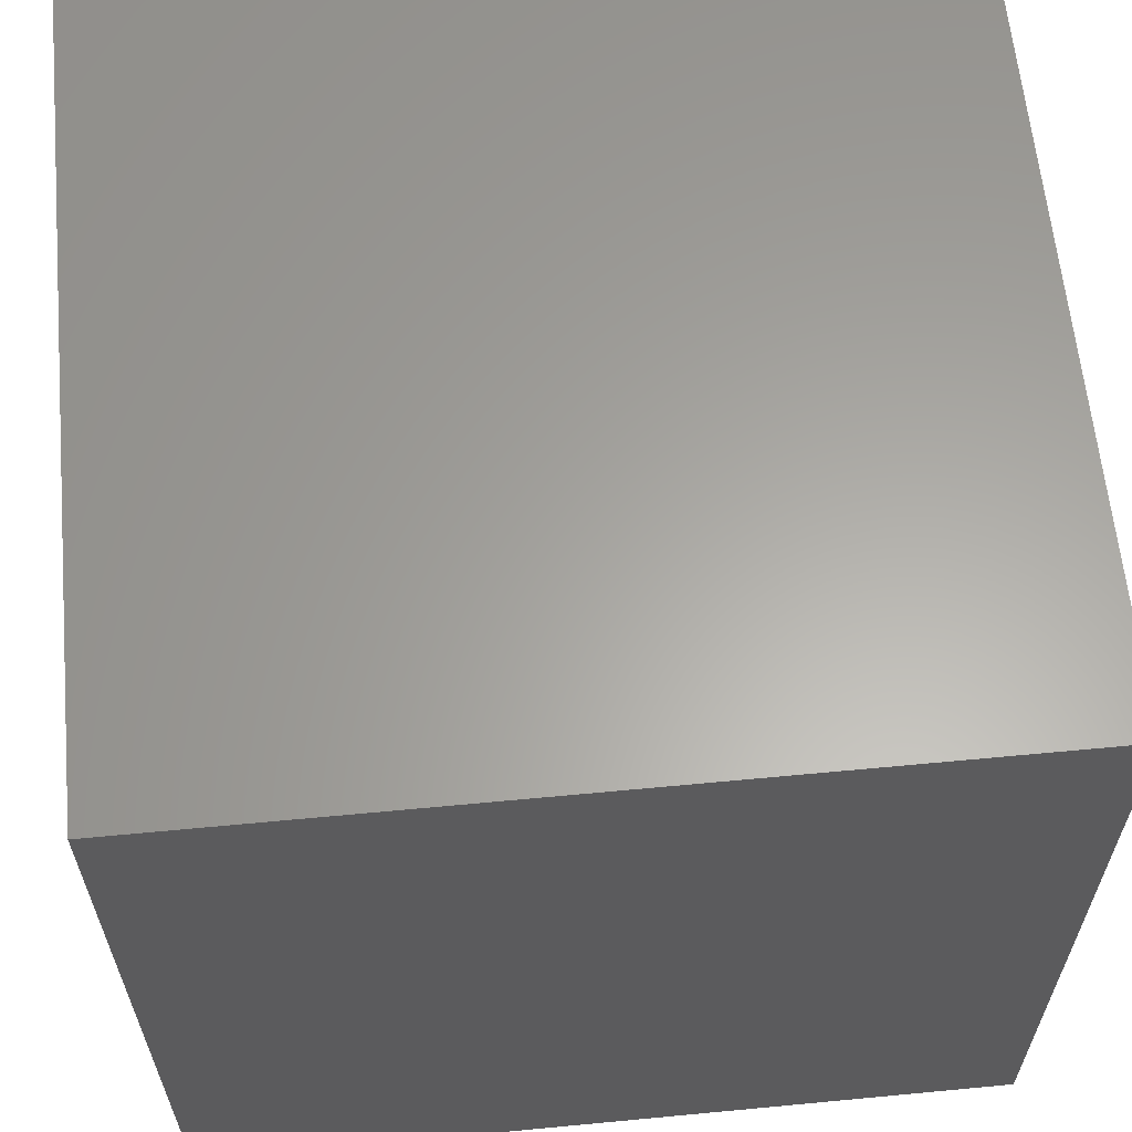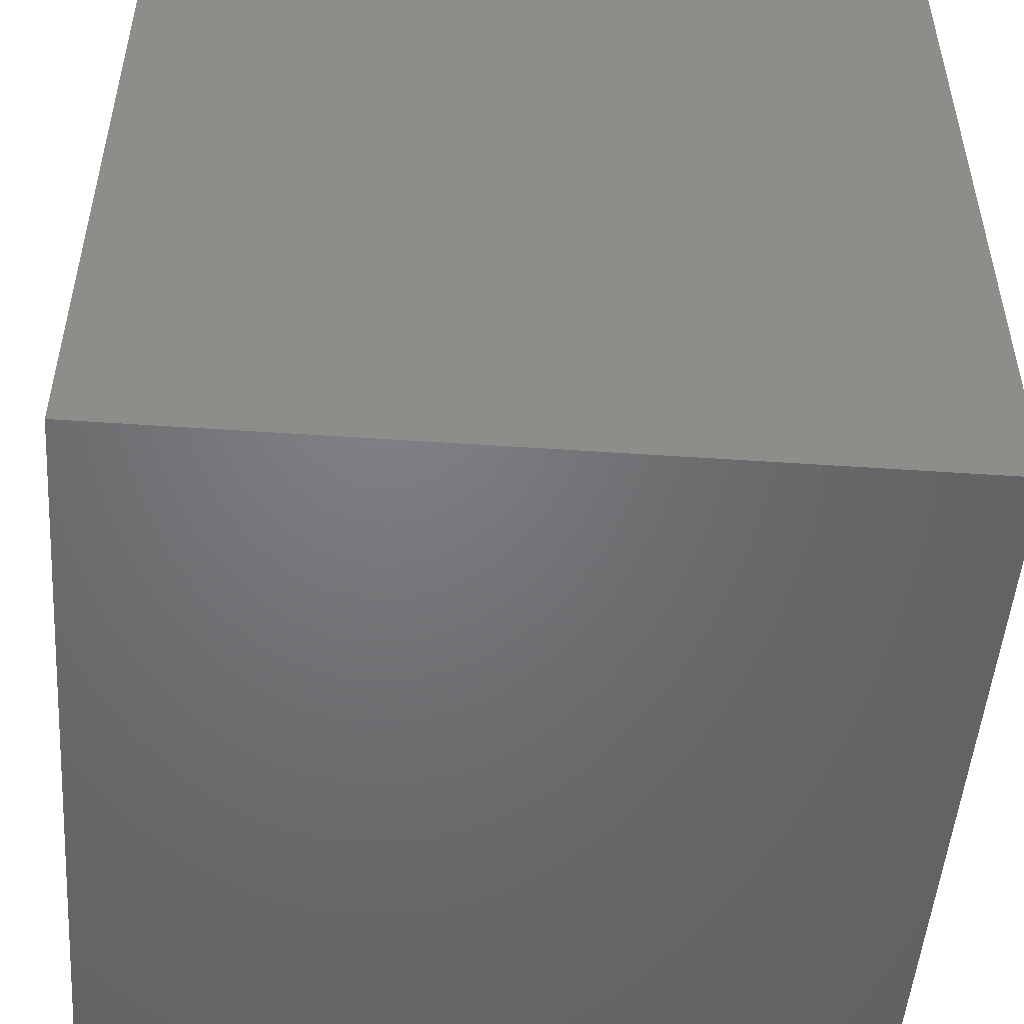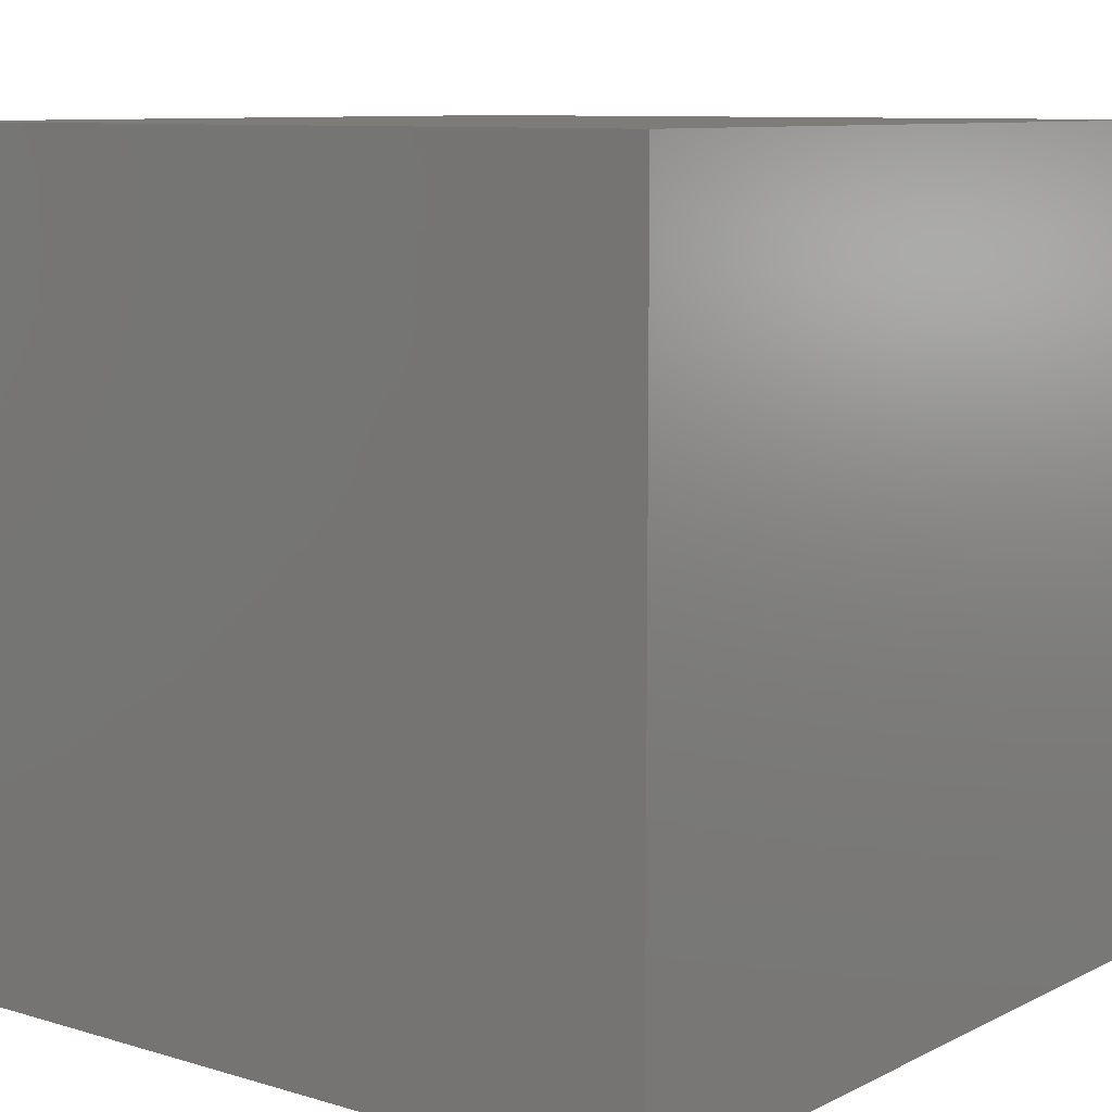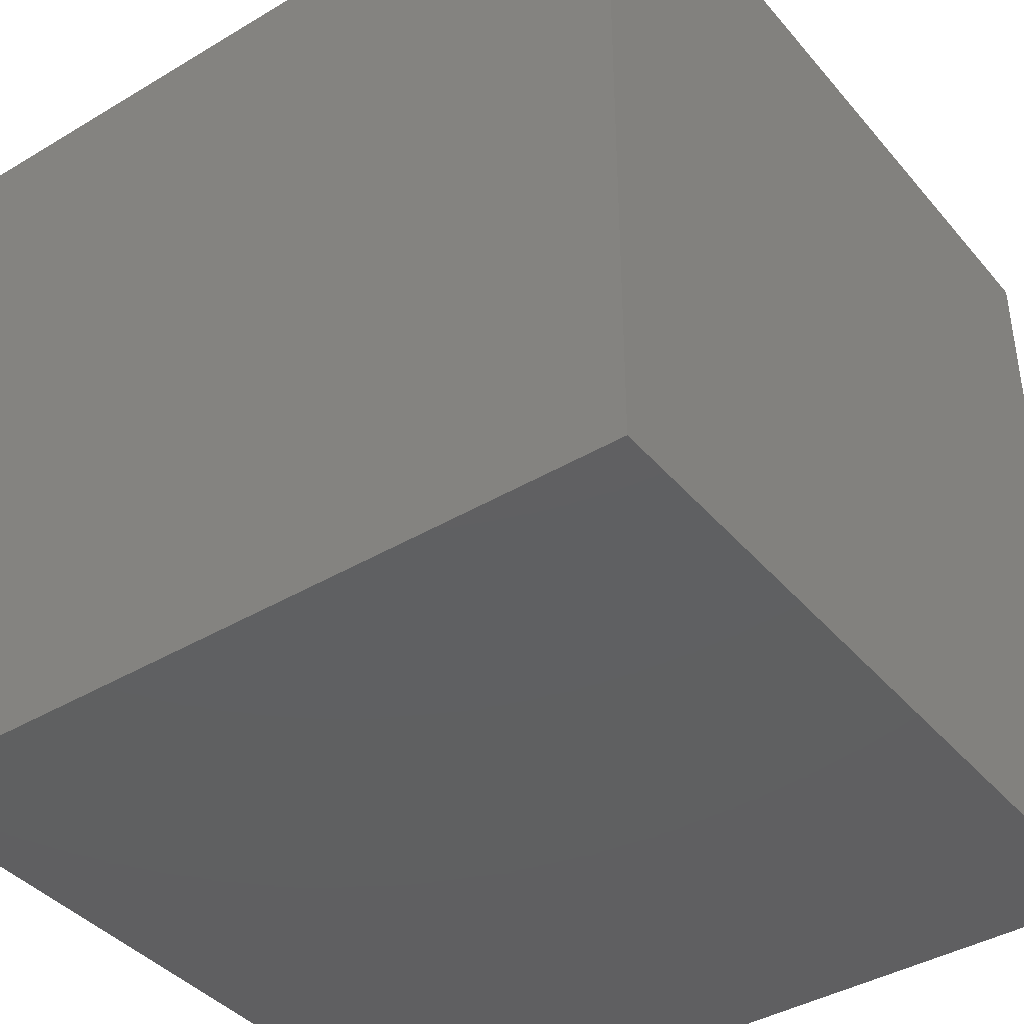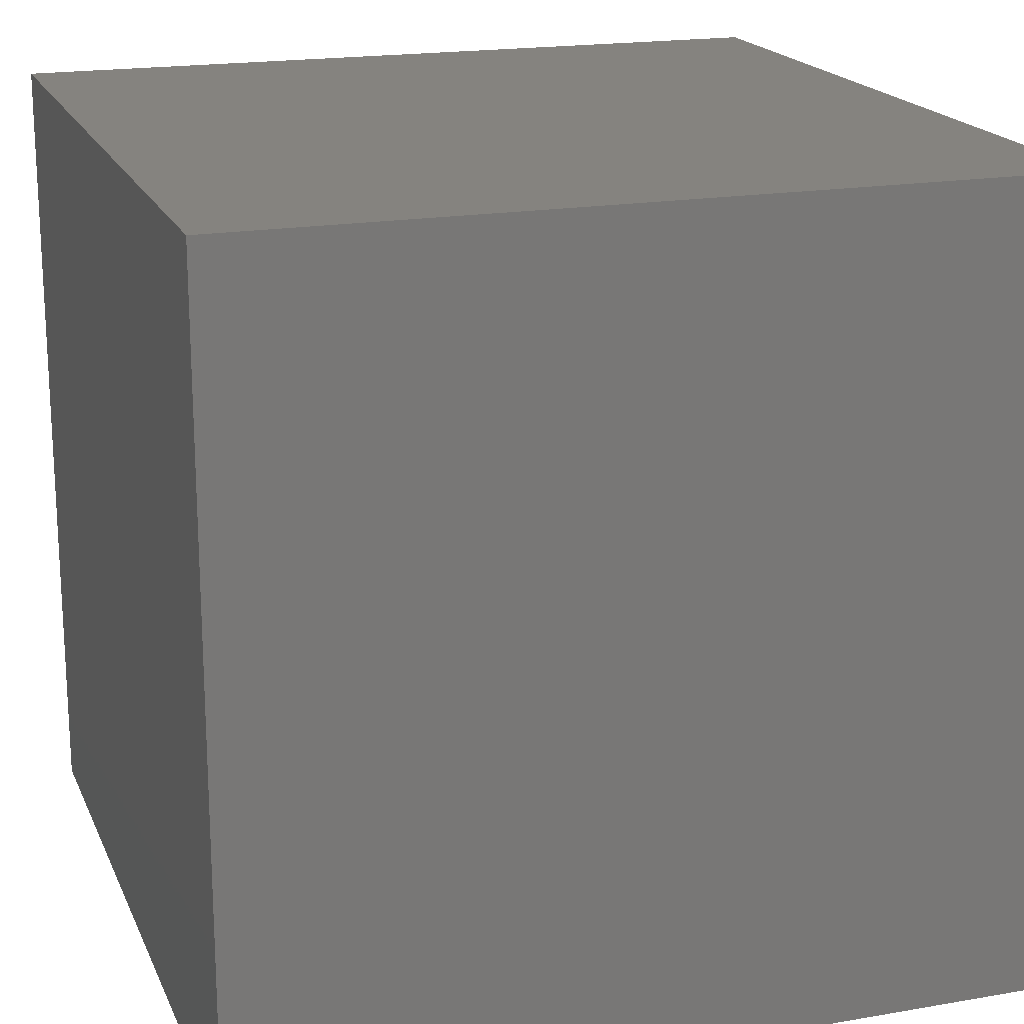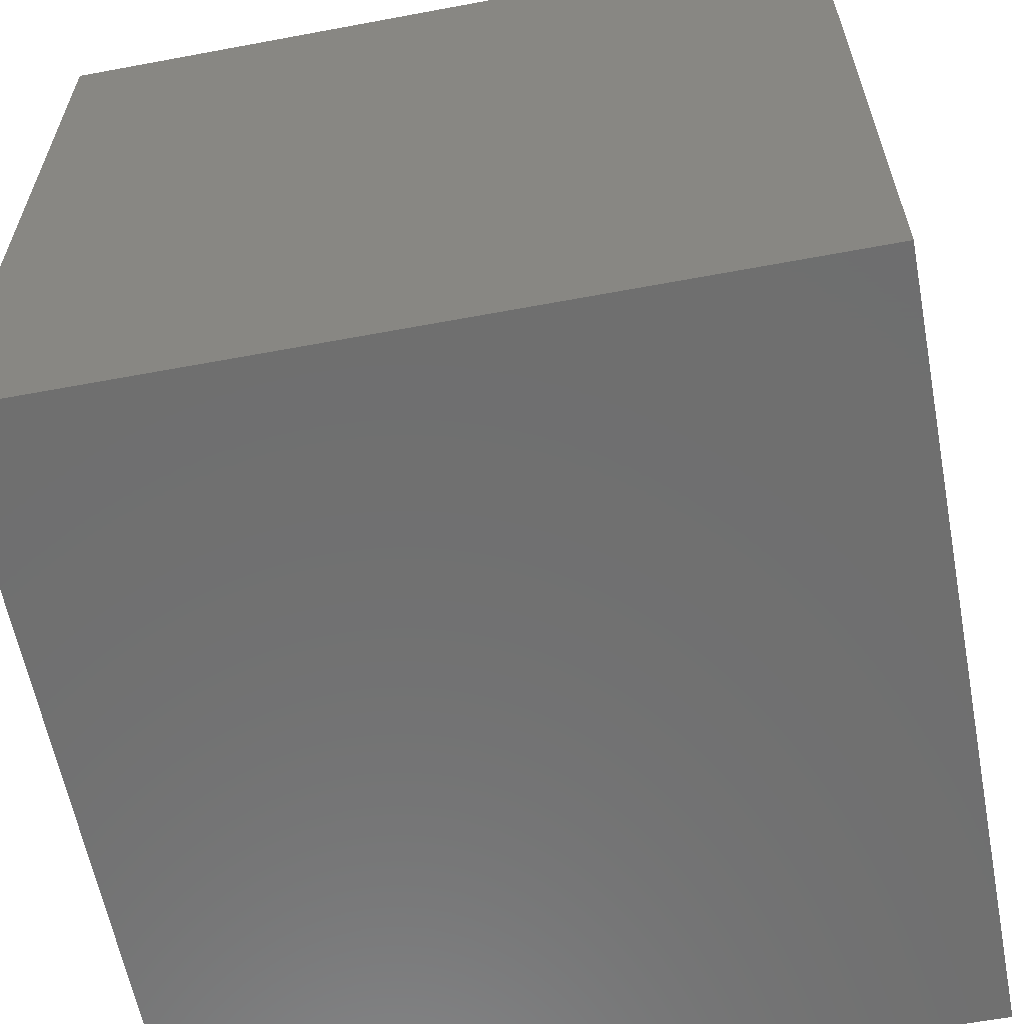
<metadata>
{"format":"stl","ext":"stl","renderer":"f3d","projection":"perspective","resolution":1024,"background":"white","views":[{"elev":62.0,"azim":174.5,"up":"+Z"},{"elev":-50.2,"azim":175.7,"up":"+Y"},{"elev":9.2,"azim":38.2,"up":"+Y"},{"elev":-40.4,"azim":-143.8,"up":"+Z"},{"elev":18.8,"azim":-108.3,"up":"+Y"},{"elev":-61.0,"azim":-169.2,"up":"+Y"}]}
</metadata>
<code>
# stl→obj: 8 verts, 12 faces
v -5 -5 10
v 5 -5 10
v 5 5 10
v -5 5 10
v 5 -5 0
v -5 -5 0
v -5 5 0
v 5 5 0
f 1 2 3
f 1 3 4
f 5 6 7
f 5 7 8
f 5 2 1
f 5 1 6
f 6 1 4
f 6 4 7
f 7 4 3
f 7 3 8
f 8 3 2
f 8 2 5

</code>
